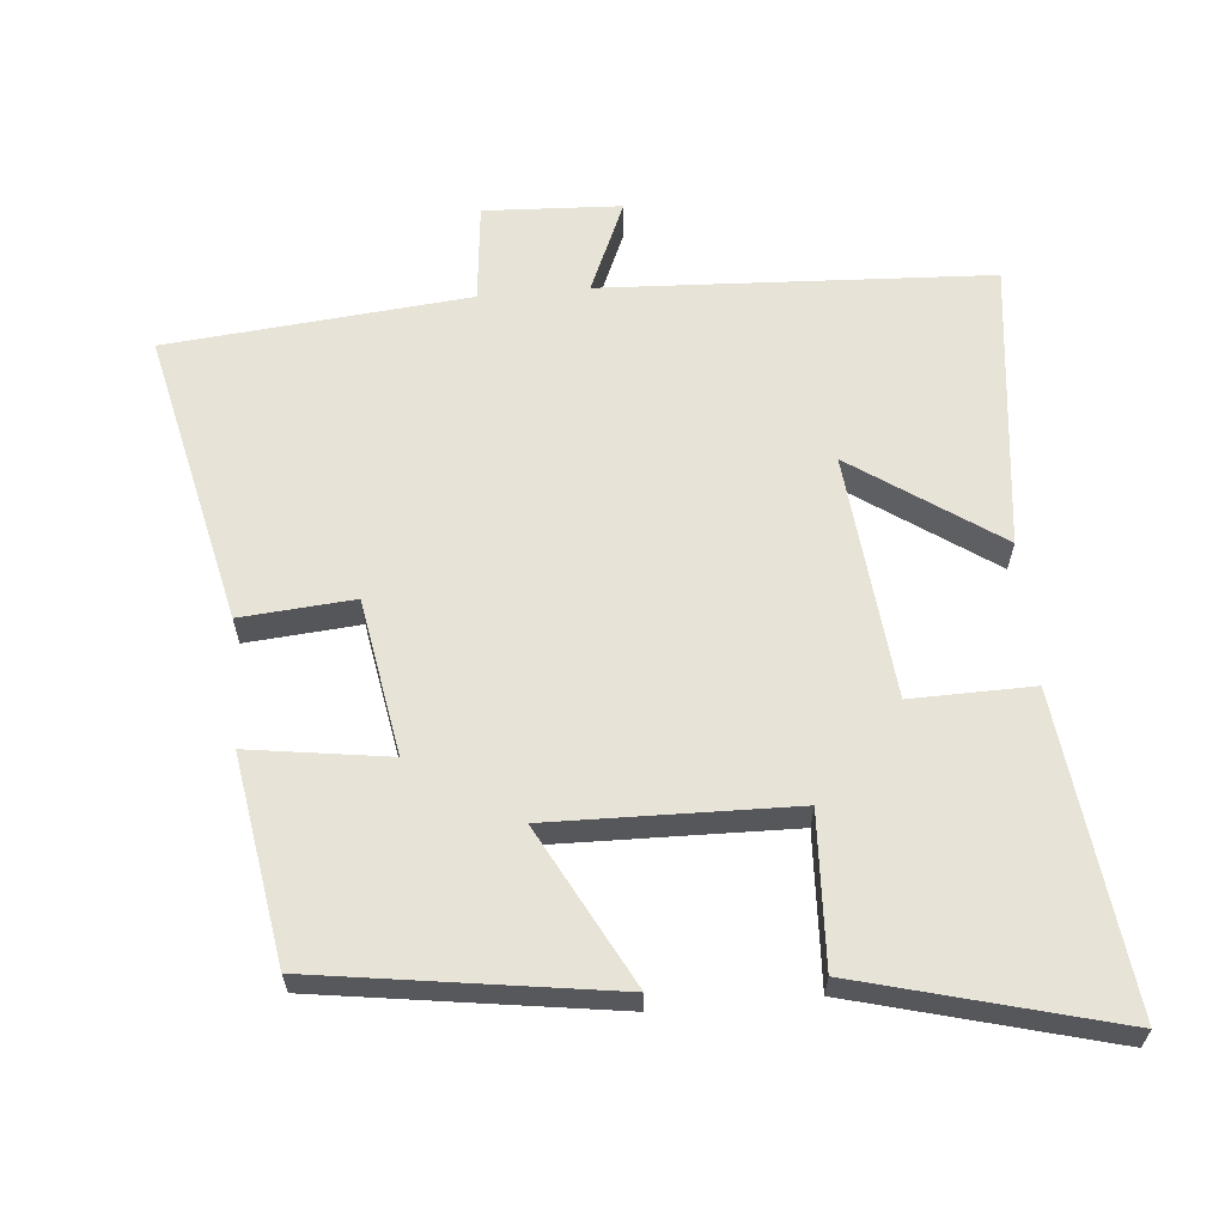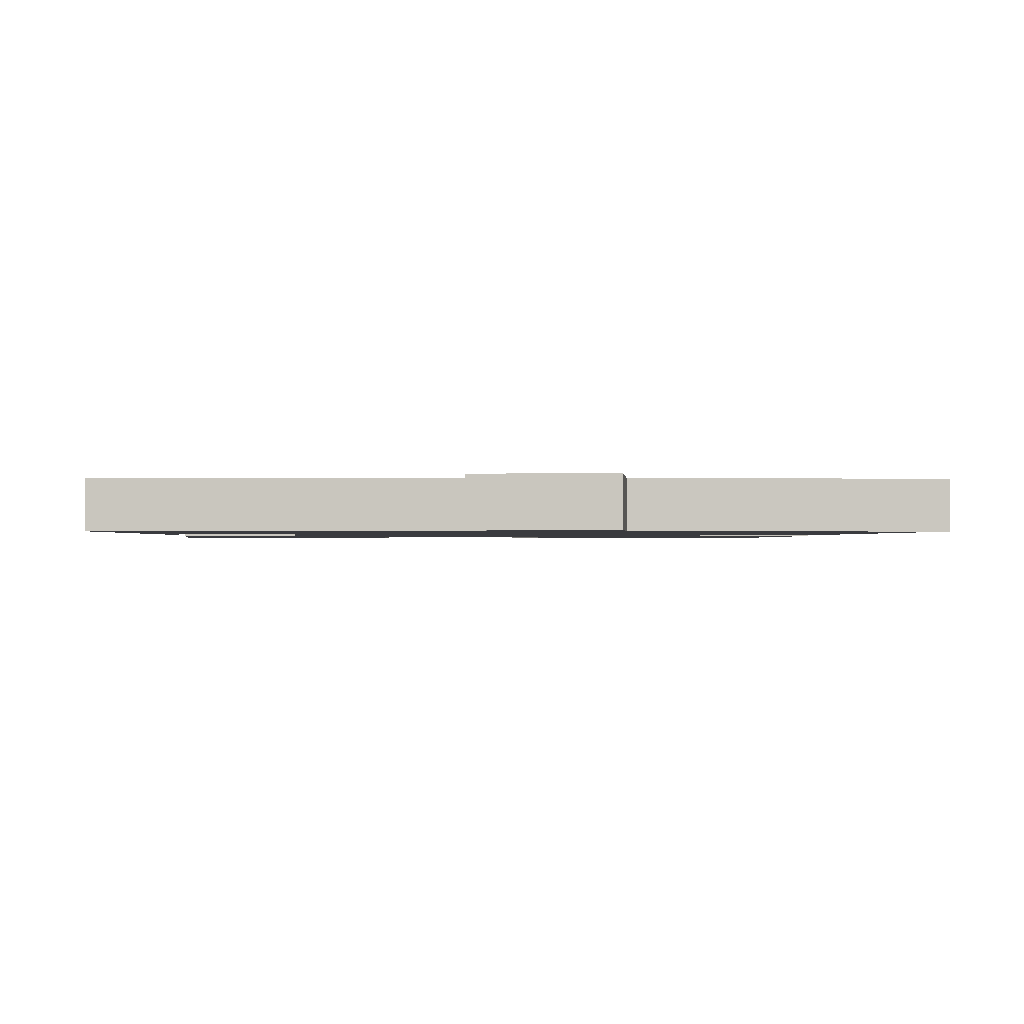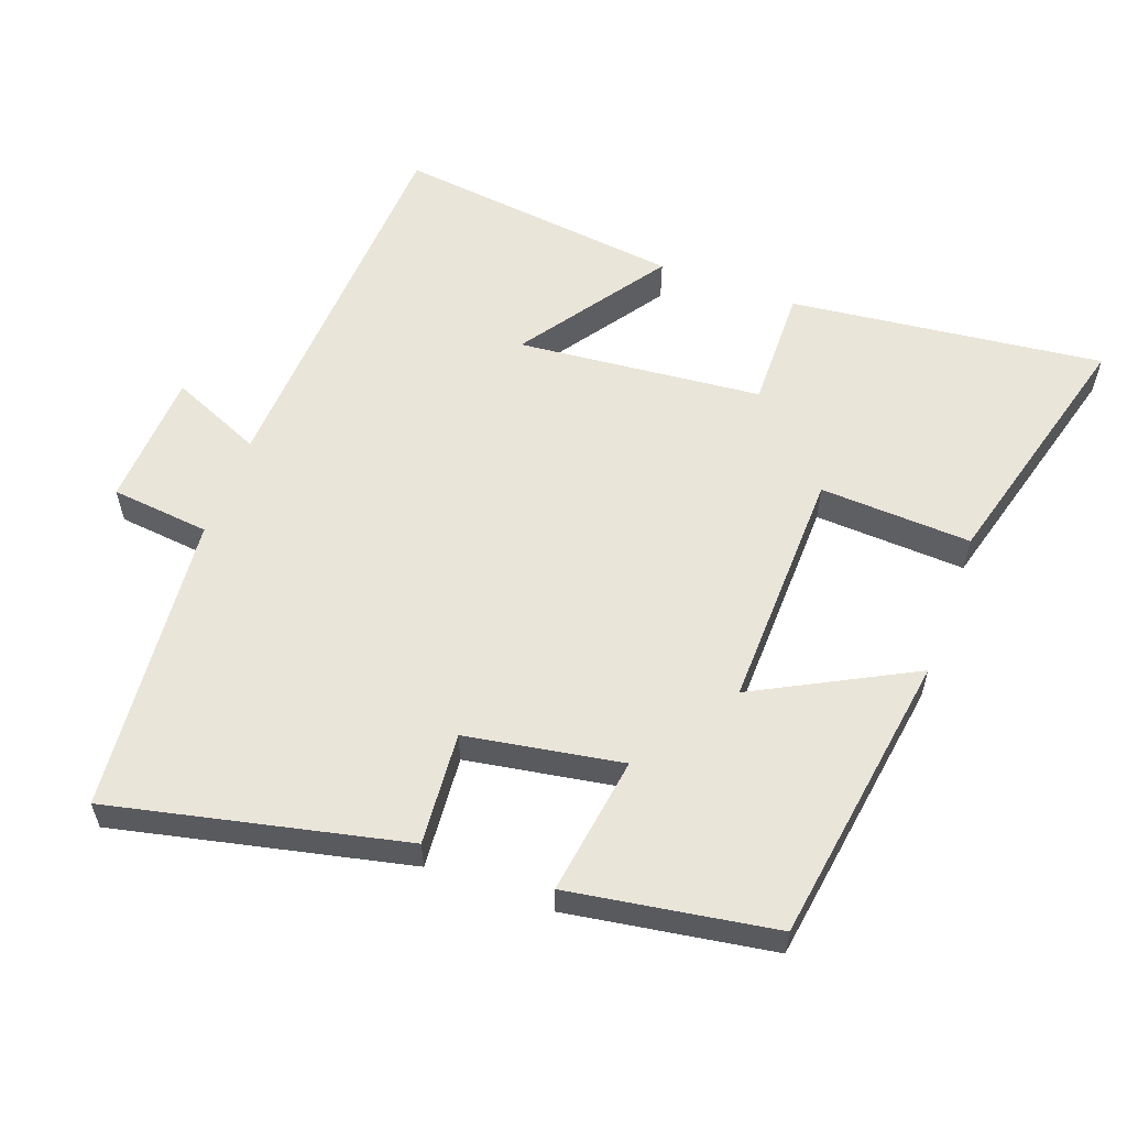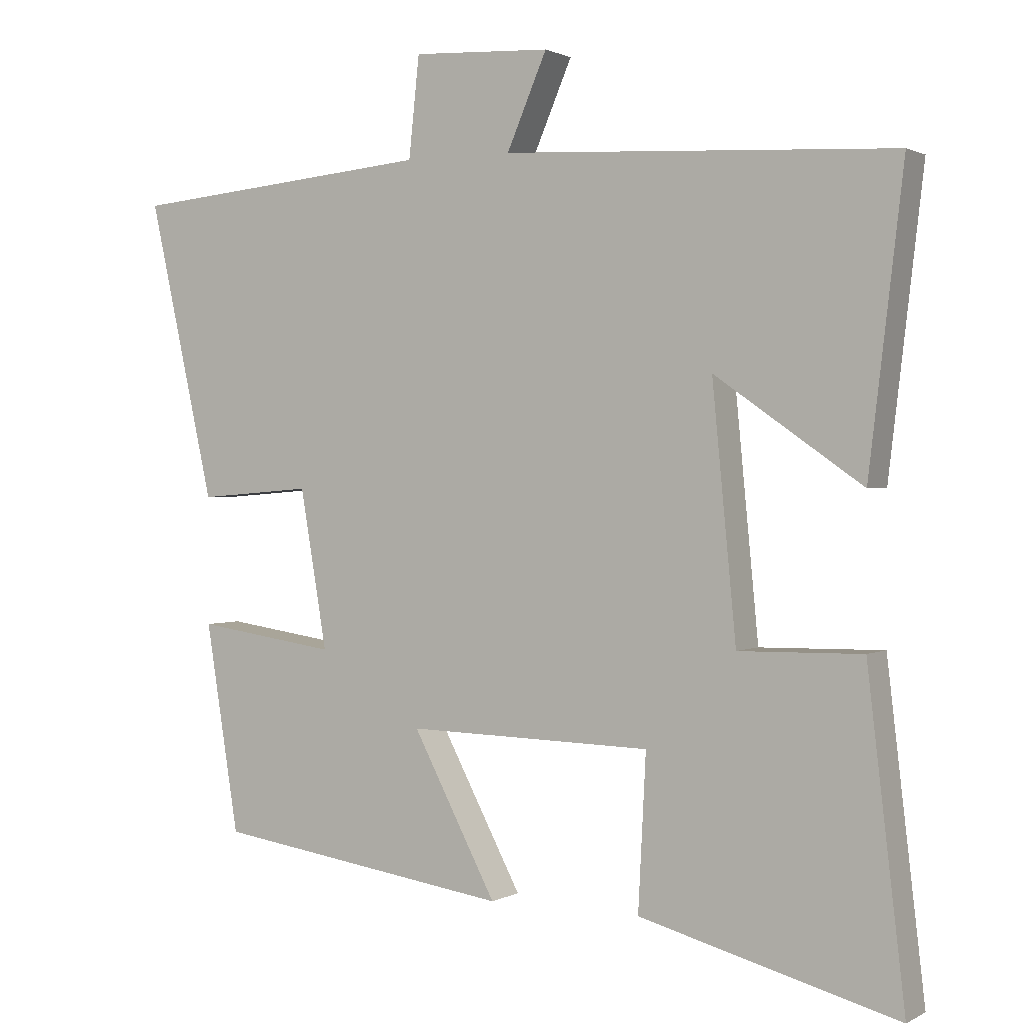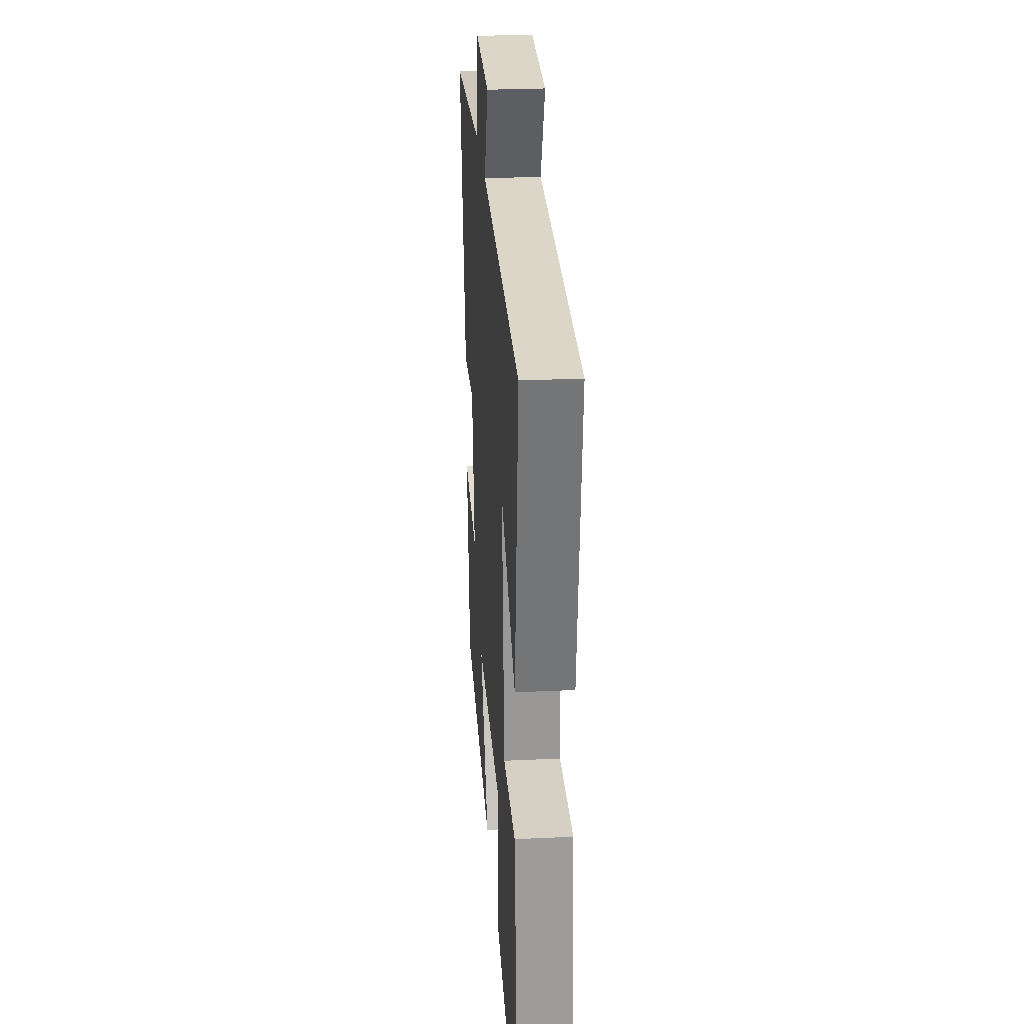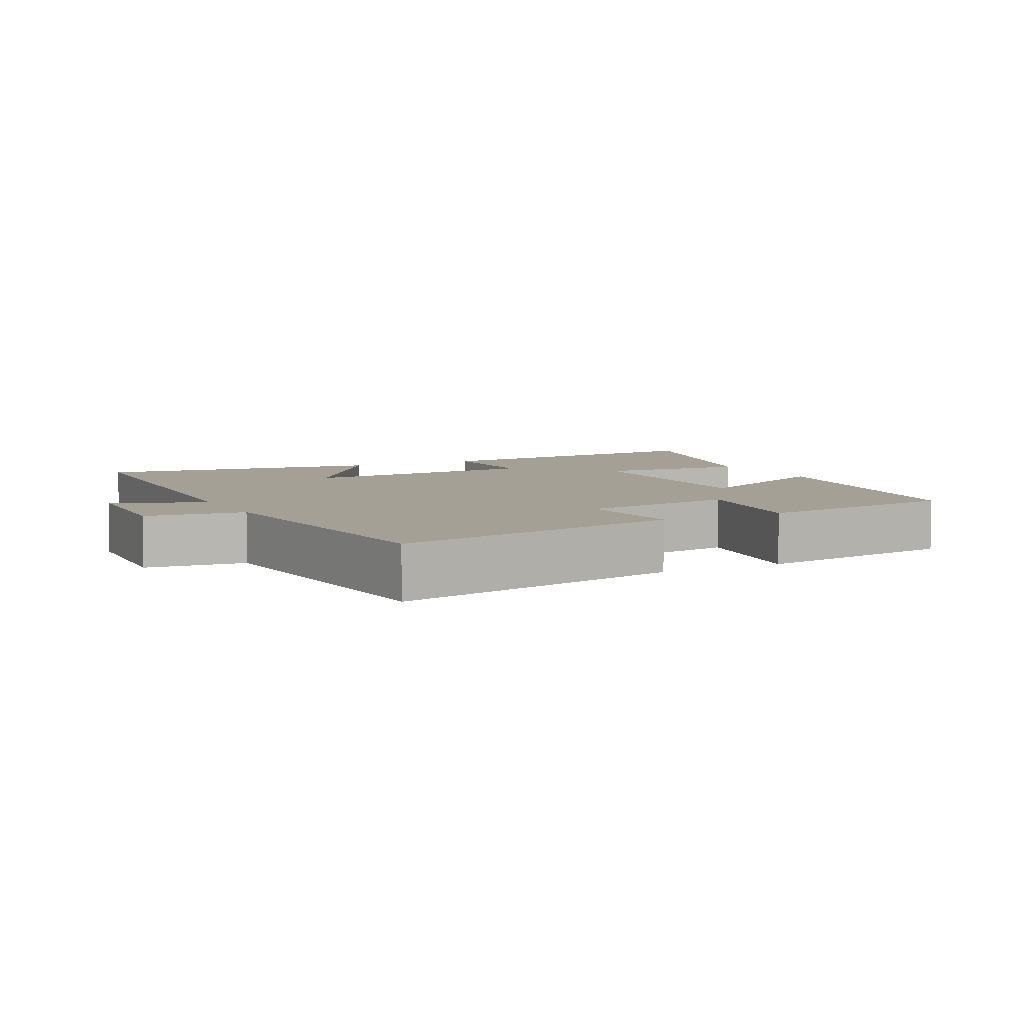
<metadata>
{"format":"obj","ext":"obj","renderer":"f3d","projection":"perspective","resolution":1024,"background":"white","views":[{"elev":62.3,"azim":174.8,"up":"+Y"},{"elev":-1.2,"azim":-1.1,"up":"+Y"},{"elev":57.9,"azim":110.2,"up":"+Y"},{"elev":1.2,"azim":-150.6,"up":"+Z"},{"elev":27.2,"azim":-94.2,"up":"+Z"},{"elev":5.9,"azim":63.2,"up":"+Y"}]}
</metadata>
<code>
v -0.553 0.07 -0.598
v -0.5 0.07 -0.147
v -0.325 0.07 -0.15
v -0.291 0.07 0.202
v -0.5 0.07 0.057
v -0.549 0.07 0.471
v 0.007 0.07 0.5
v -0.05 0.07 0.632
v 0.146 0.07 0.642
v 0.161 0.07 0.5
v 0.594 0.07 0.46
v 0.5 0.07 0.039
v 0.338 0.07 0.052
v 0.3 0.07 -0.172
v 0.5 0.07 -0.143
v 0.453 0.07 -0.438
v 0.031 0.07 -0.5
v 0.15 0.07 -0.274
v -0.198 0.07 -0.282
v -0.187 0.07 -0.5
v -0.553 0 -0.598
v -0.5 0 -0.147
v -0.325 0 -0.15
v -0.291 0 0.202
v -0.5 0 0.057
v -0.549 0 0.471
v 0.007 0 0.5
v -0.05 0 0.632
v 0.146 0 0.642
v 0.161 0 0.5
v 0.594 0 0.46
v 0.5 0 0.039
v 0.338 0 0.052
v 0.3 0 -0.172
v 0.5 0 -0.143
v 0.453 0 -0.438
v 0.031 0 -0.5
v 0.15 0 -0.274
v -0.198 0 -0.282
v -0.187 0 -0.5
f 1 2 3
f 20 1 3
f 19 20 3
f 18 19 3 4
f 16 17 18
f 15 16 18
f 14 15 18
f 13 14 18 4
f 12 13 4
f 11 12 4
f 10 11 4
f 7 8 9 10
f 7 10 4
f 4 5 6 7
f 23 22 21
f 23 21 40
f 23 40 39
f 24 23 39 38
f 38 37 36
f 38 36 35
f 38 35 34
f 24 38 34 33
f 24 33 32
f 24 32 31
f 24 31 30
f 30 29 28 27
f 24 30 27
f 27 26 25 24
f 1 21 22 2
f 2 22 23 3
f 3 23 24 4
f 4 24 25 5
f 5 25 26 6
f 6 26 27 7
f 7 27 28 8
f 8 28 29 9
f 9 29 30 10
f 10 30 31 11
f 11 31 32 12
f 12 32 33 13
f 13 33 34 14
f 14 34 35 15
f 15 35 36 16
f 16 36 37 17
f 17 37 38 18
f 18 38 39 19
f 19 39 40 20
f 20 40 21 1

</code>
